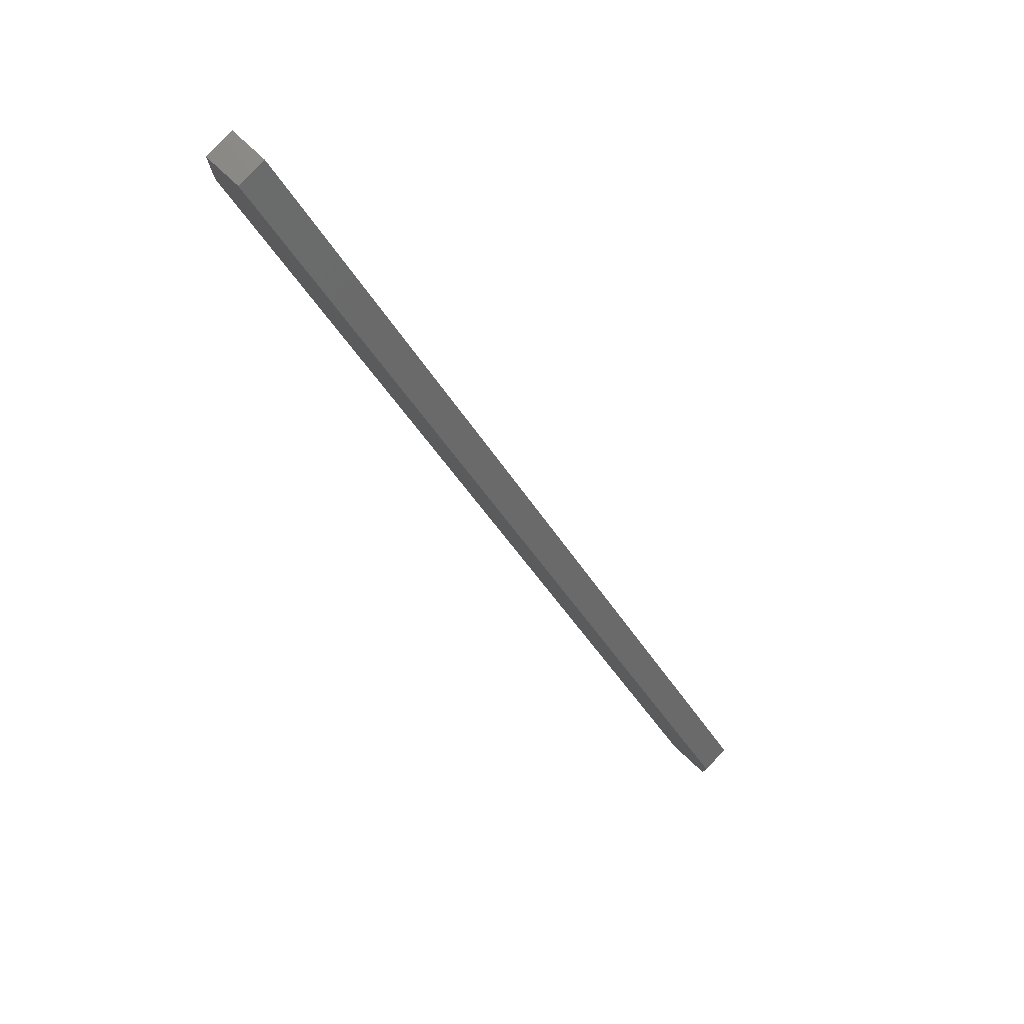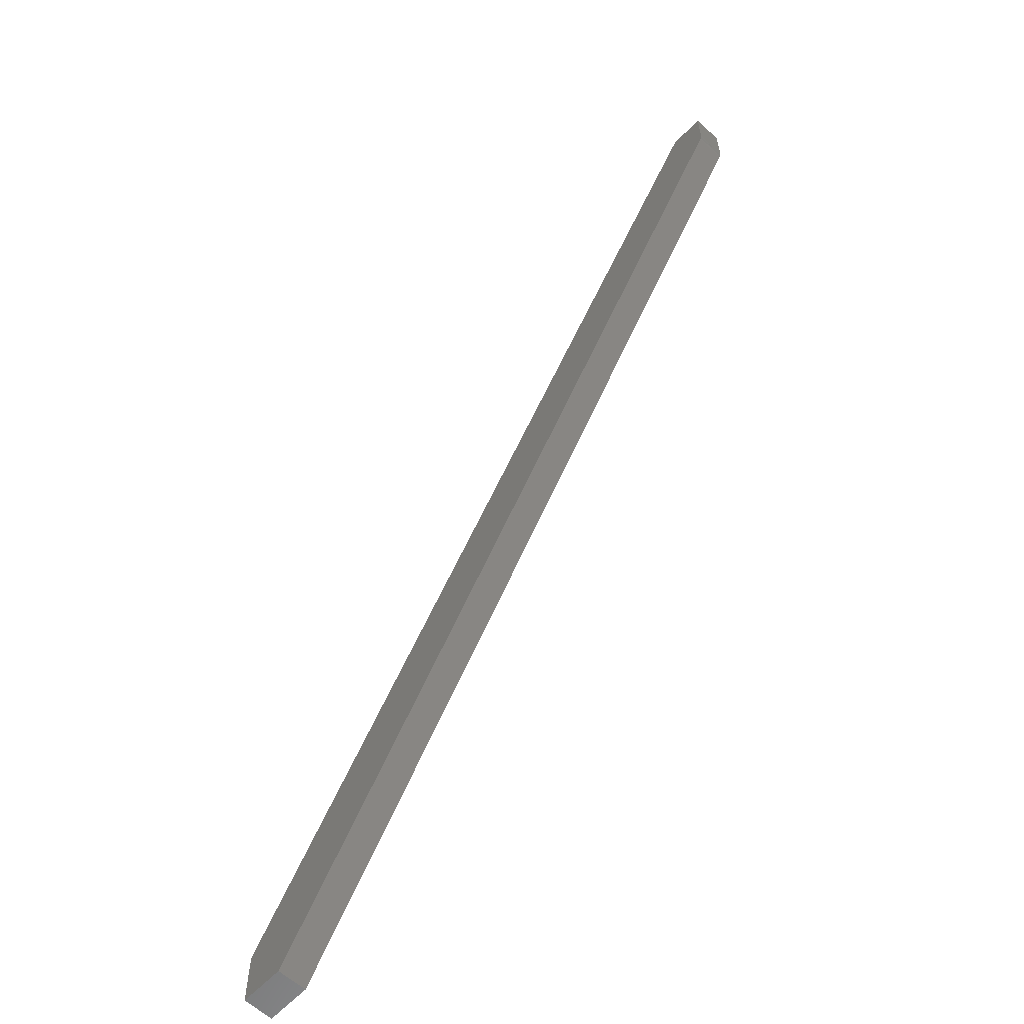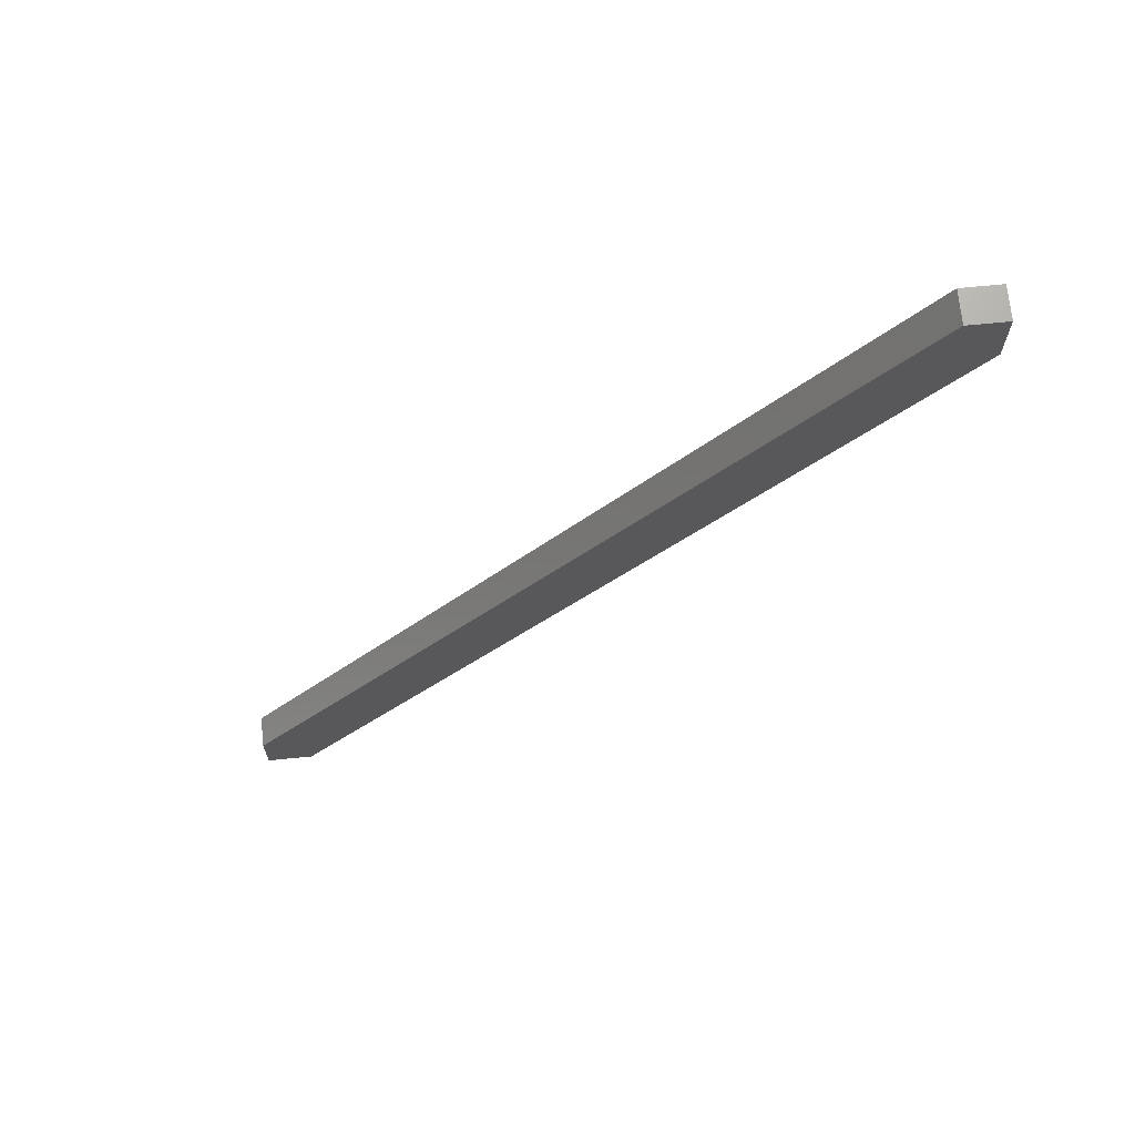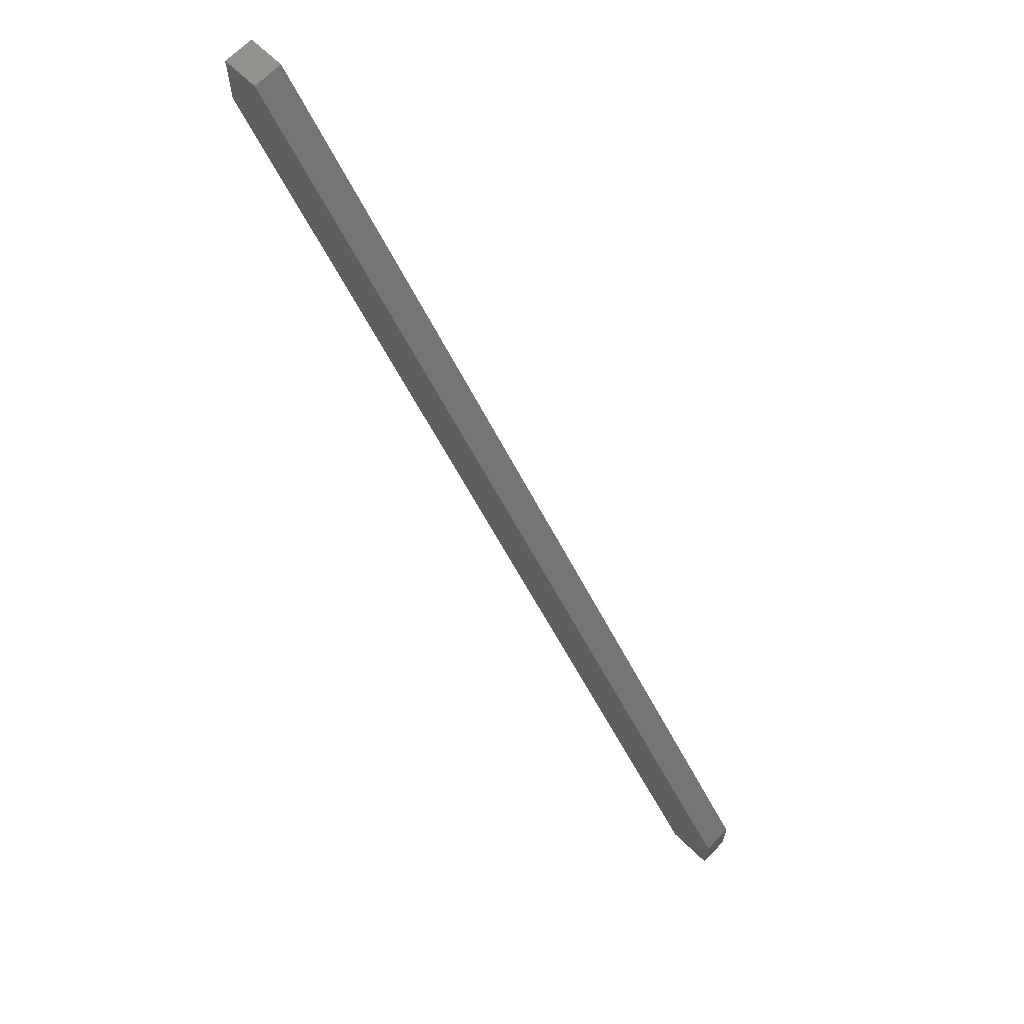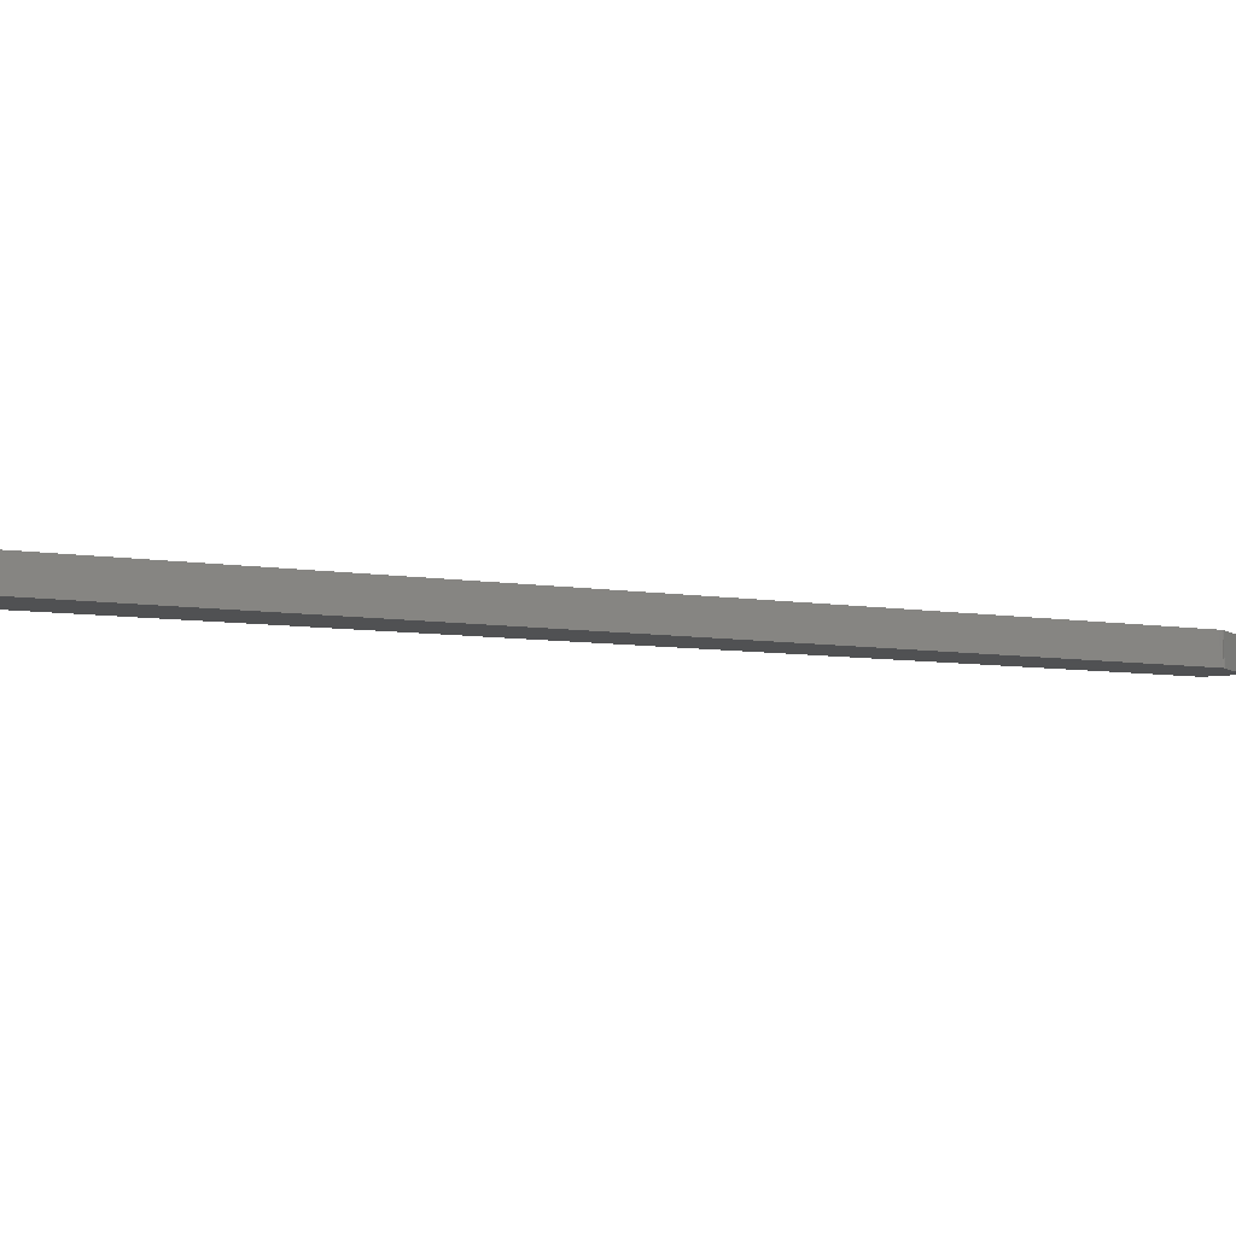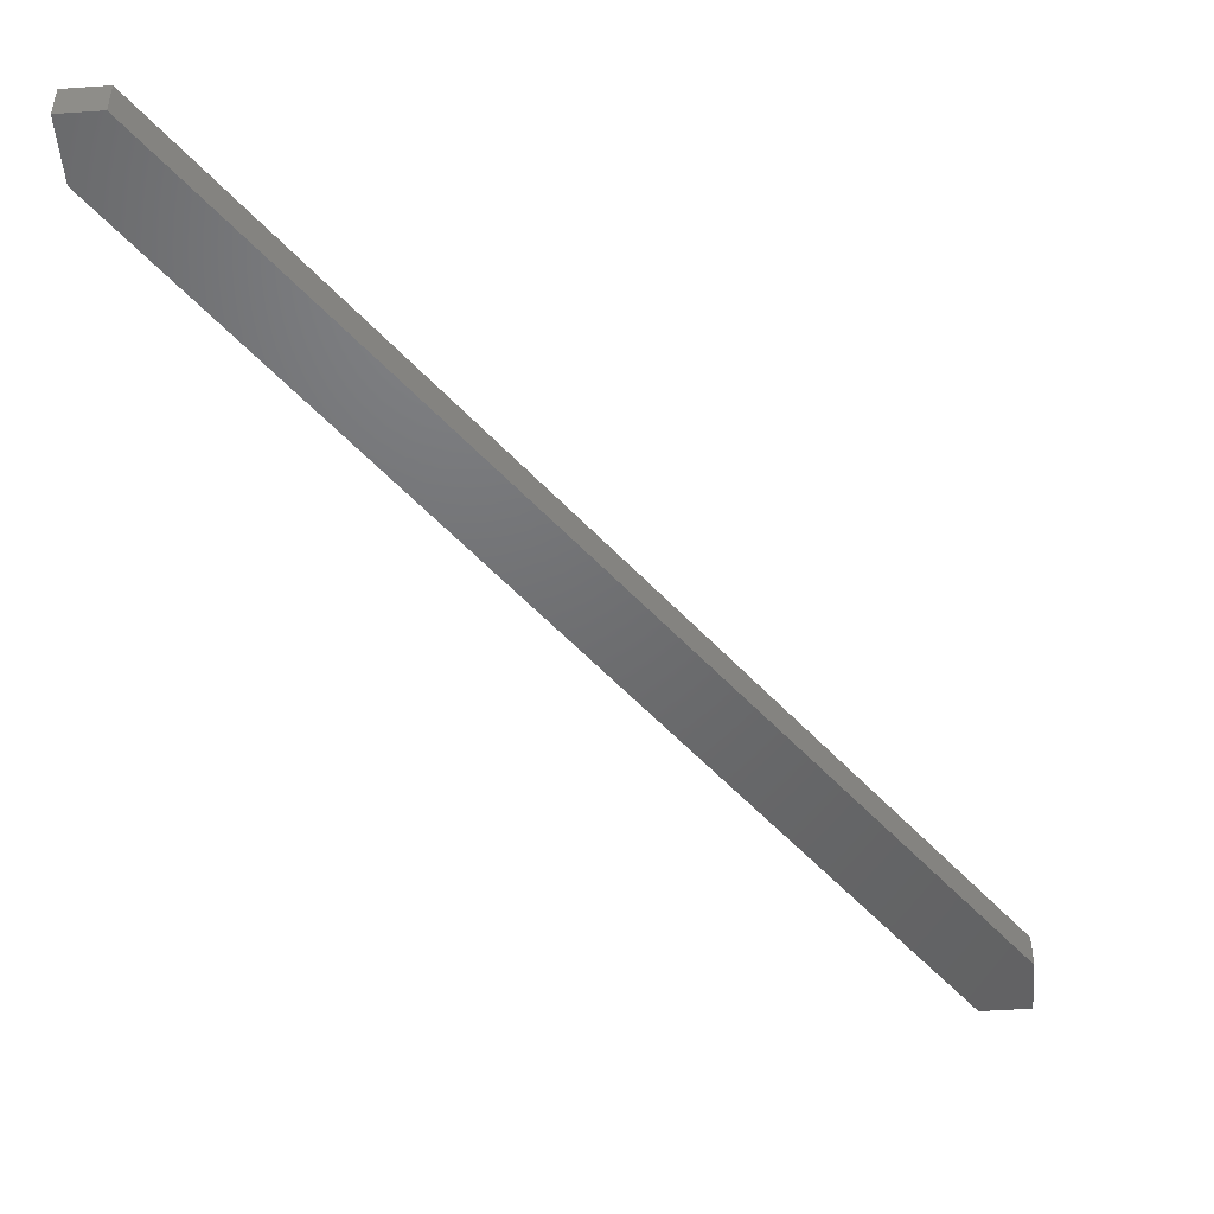
<metadata>
{"format":"stl","ext":"stl","renderer":"f3d","projection":"perspective","resolution":1024,"background":"white","views":[{"elev":79.8,"azim":42.9,"up":"+Z"},{"elev":-60.5,"azim":-133.0,"up":"+Z"},{"elev":69.2,"azim":174.4,"up":"+Z"},{"elev":66.3,"azim":44.2,"up":"+Z"},{"elev":-7.3,"azim":-150.5,"up":"+Y"},{"elev":-48.7,"azim":4.3,"up":"+Y"}]}
</metadata>
<code>
# stl→obj: 20 verts, 36 faces
v 0.04688 0.02344 0.7529
v 0.04688 0.02344 0.7134
v 0.04688 4.656e-18 0.7529
v 0.04688 2.717e-19 0.7134
v 0.04827 0.02344 0.7089
v 0.5082 0.02344 0.04688
v 0.04827 -1.359e-19 0.7089
v 0.5082 -4.491e-17 0.04688
v 0.07484 0.02344 0.7529
v 0.5432 0.02344 0.08882
v 0.04767 0.02344 0.7099
v 0.04688 0.02344 0.7109
v 0.04696 0.02344 0.7122
v 0.5432 0.02344 0.04688
v 0.07484 6.402e-18 0.7529
v 0.04696 1.462e-19 0.7122
v 0.04688 -1.233e-32 0.7109
v 0.04767 -6.003e-20 0.7099
v 0.5432 -3.808e-17 0.08882
v 0.5432 -4.273e-17 0.04688
f 1 2 3
f 3 2 4
f 5 6 7
f 7 6 8
f 9 10 5
f 9 5 11
f 9 11 12
f 9 12 13
f 9 13 2
f 9 2 1
f 14 6 10
f 10 6 5
f 15 3 4
f 15 4 16
f 15 16 17
f 15 17 18
f 15 18 7
f 15 7 19
f 20 19 8
f 8 19 7
f 4 2 16
f 16 2 13
f 16 13 17
f 17 13 12
f 17 12 18
f 18 12 11
f 18 11 7
f 7 11 5
f 9 1 15
f 15 1 3
f 10 9 19
f 19 9 15
f 14 10 20
f 20 10 19
f 6 14 8
f 8 14 20

</code>
